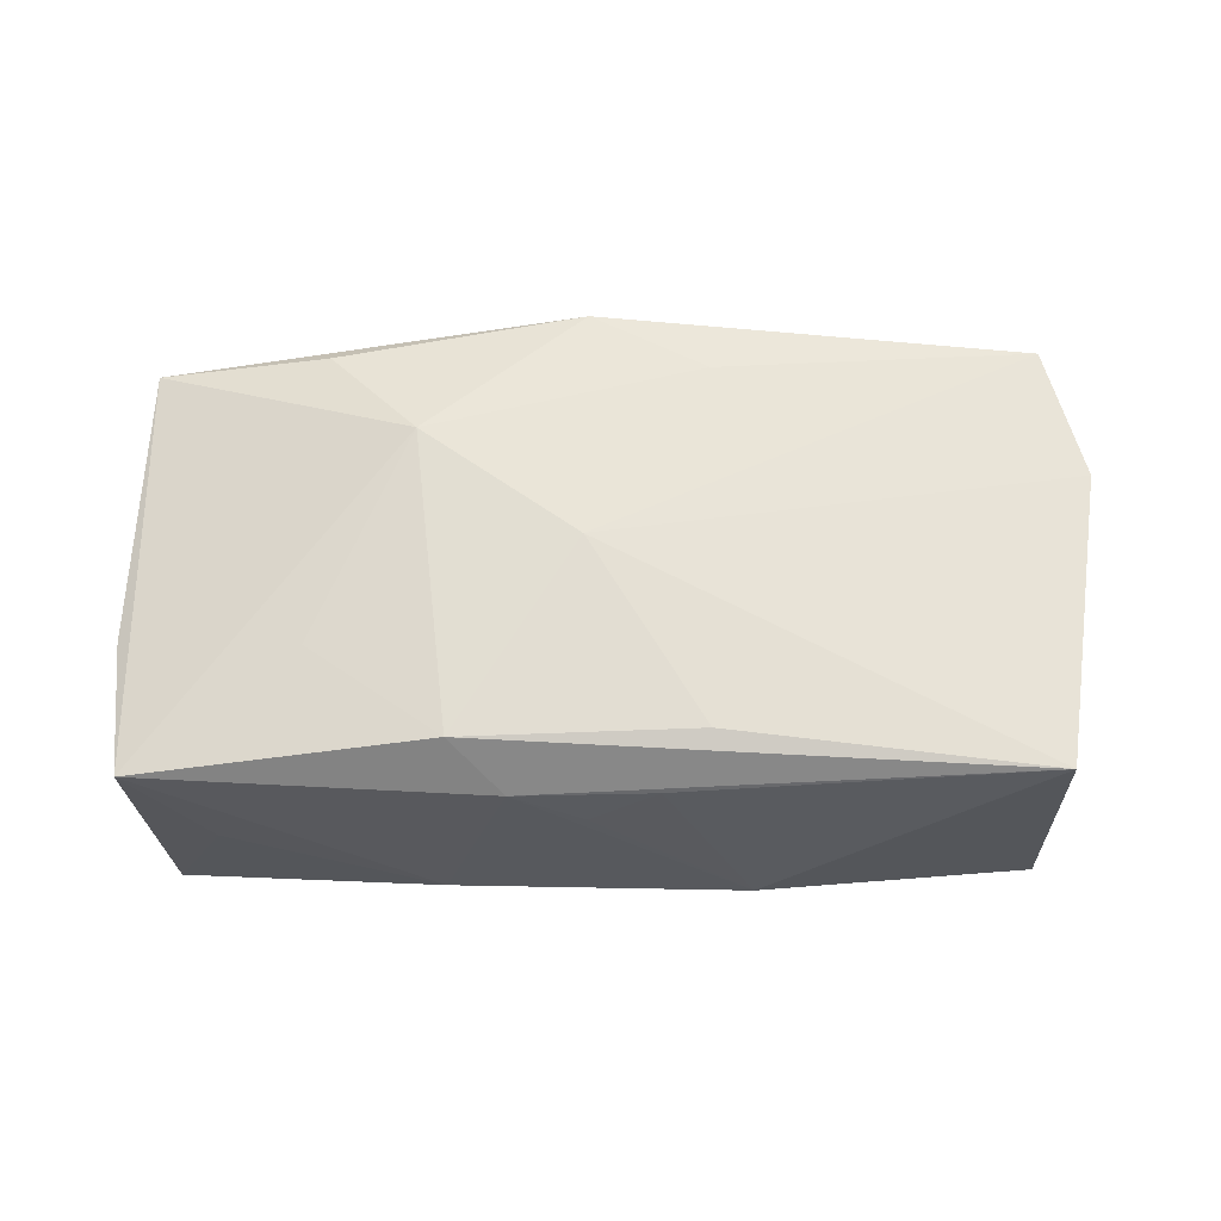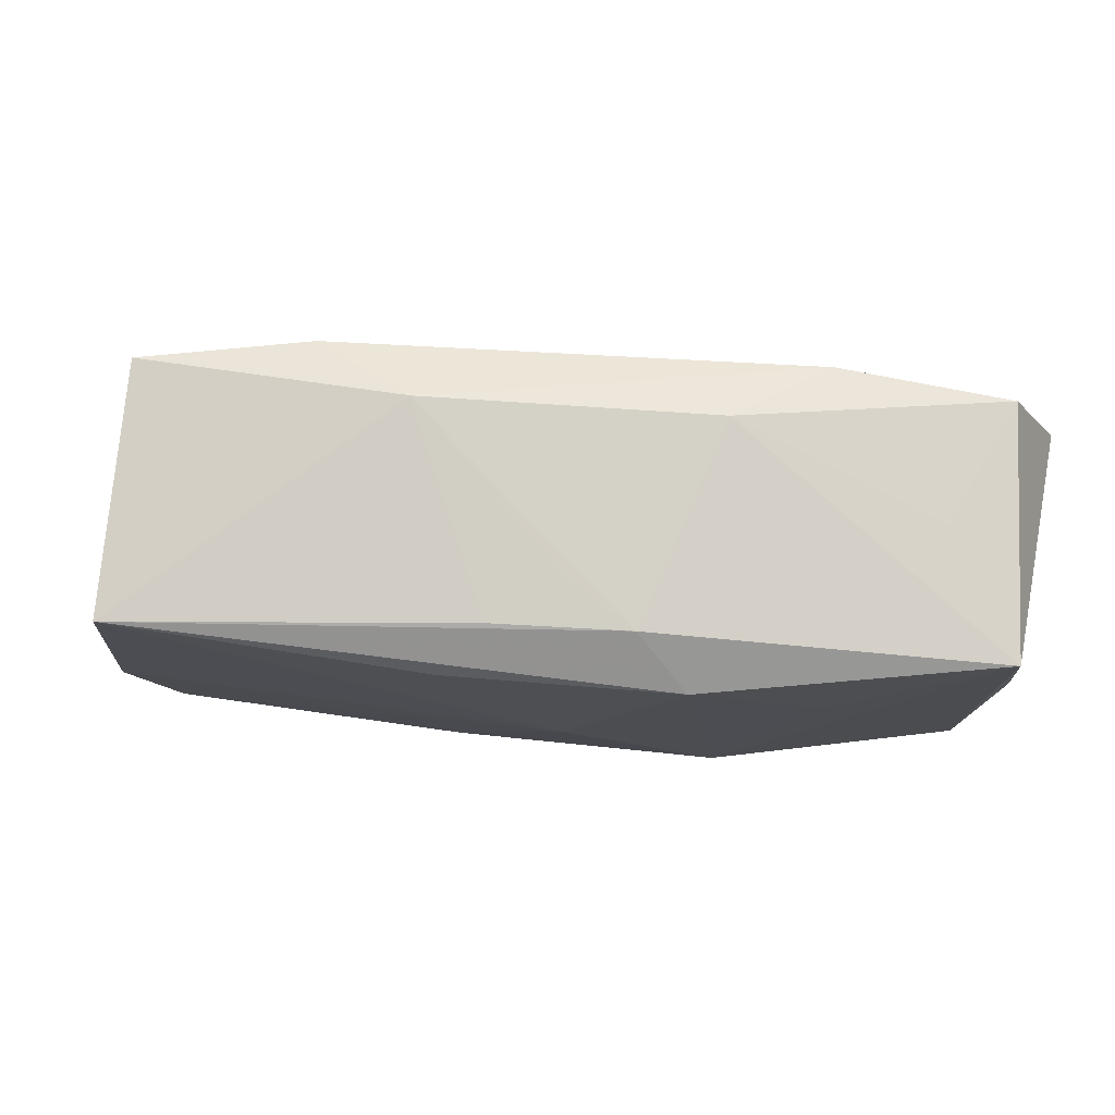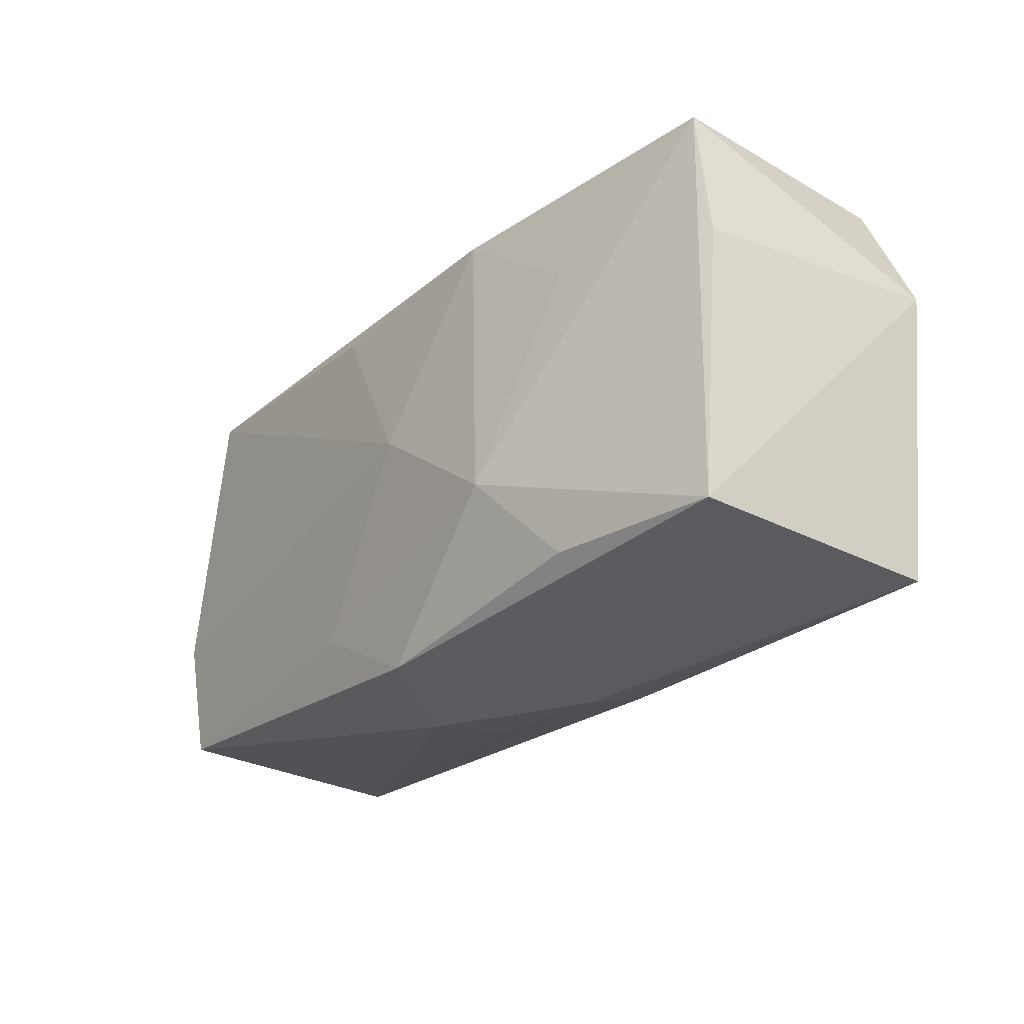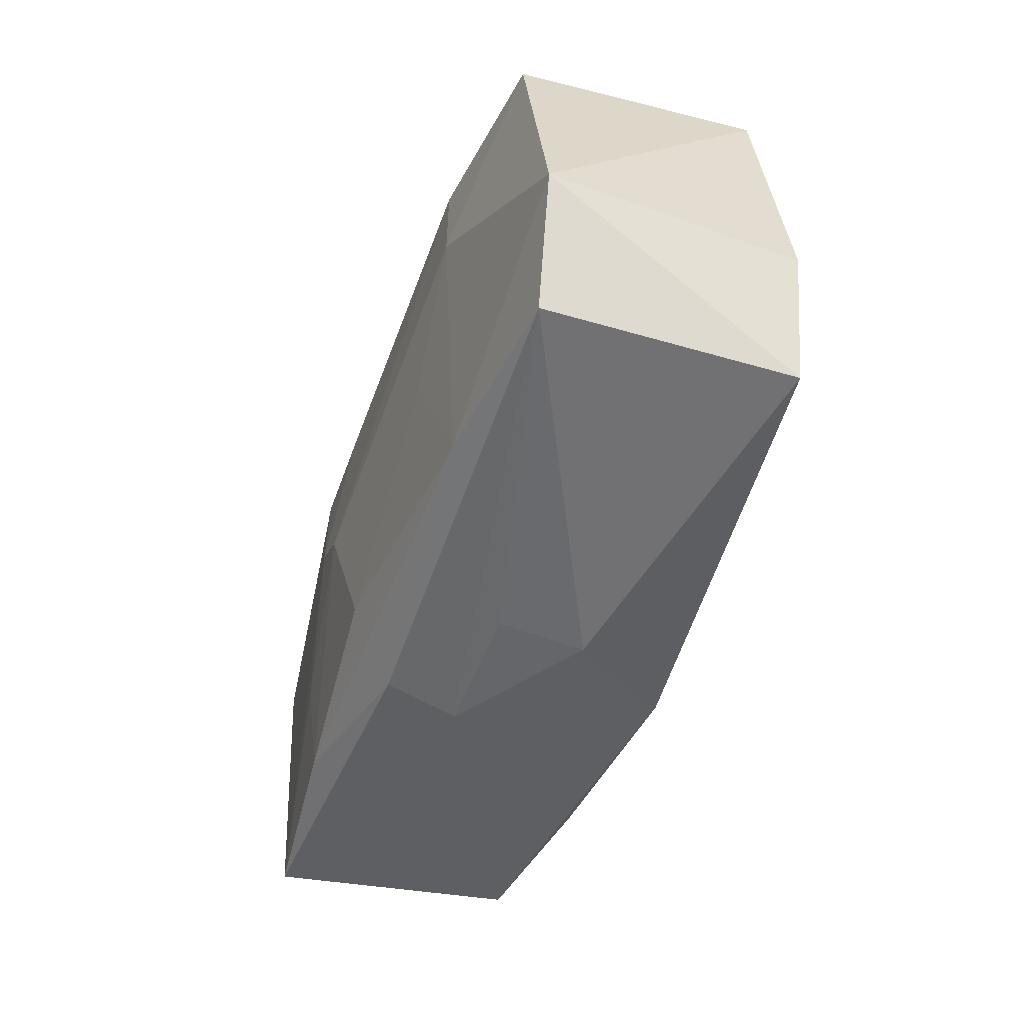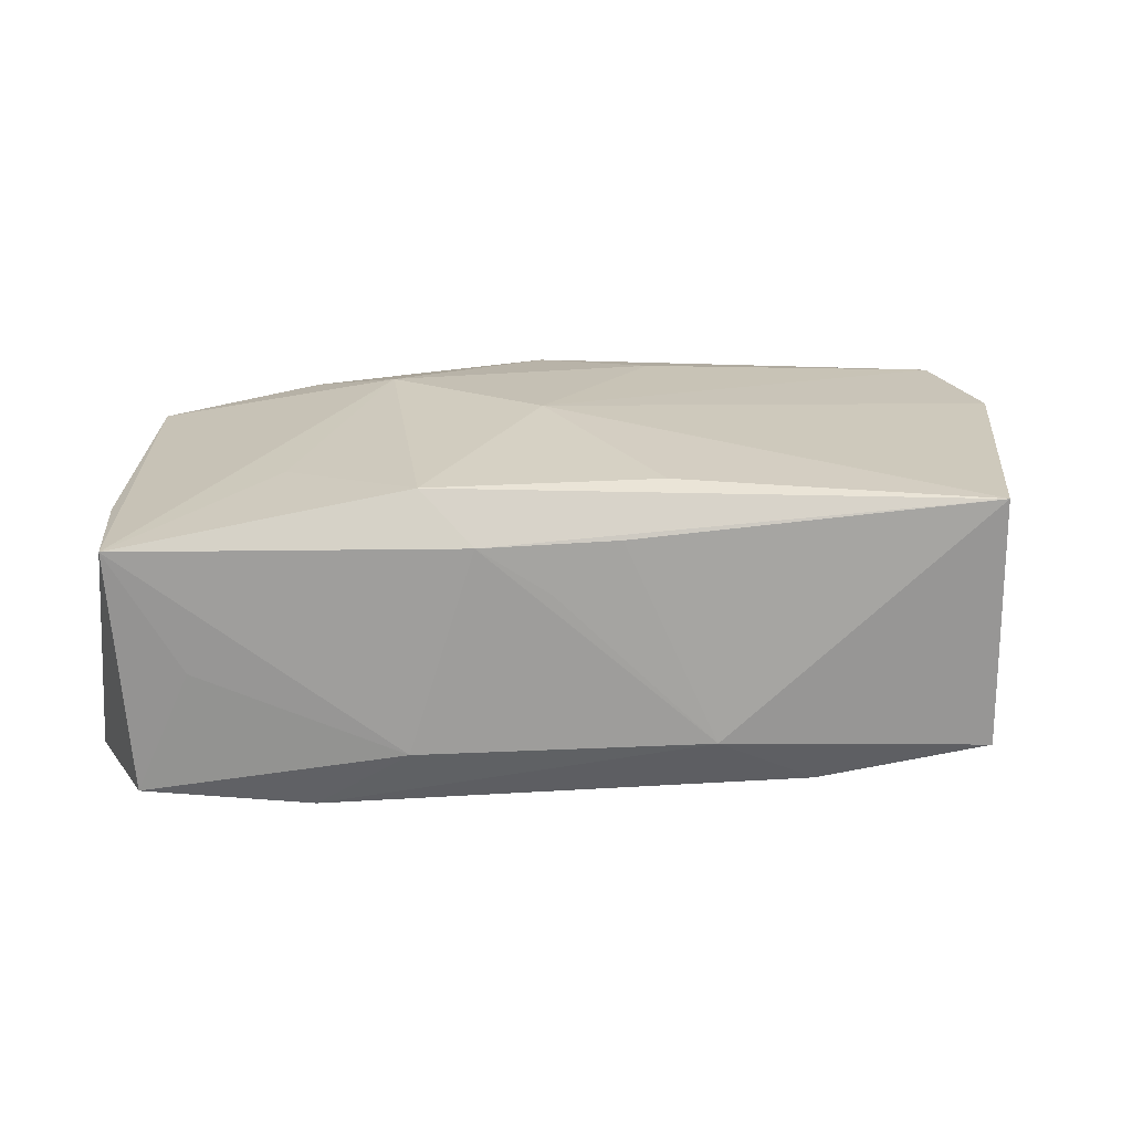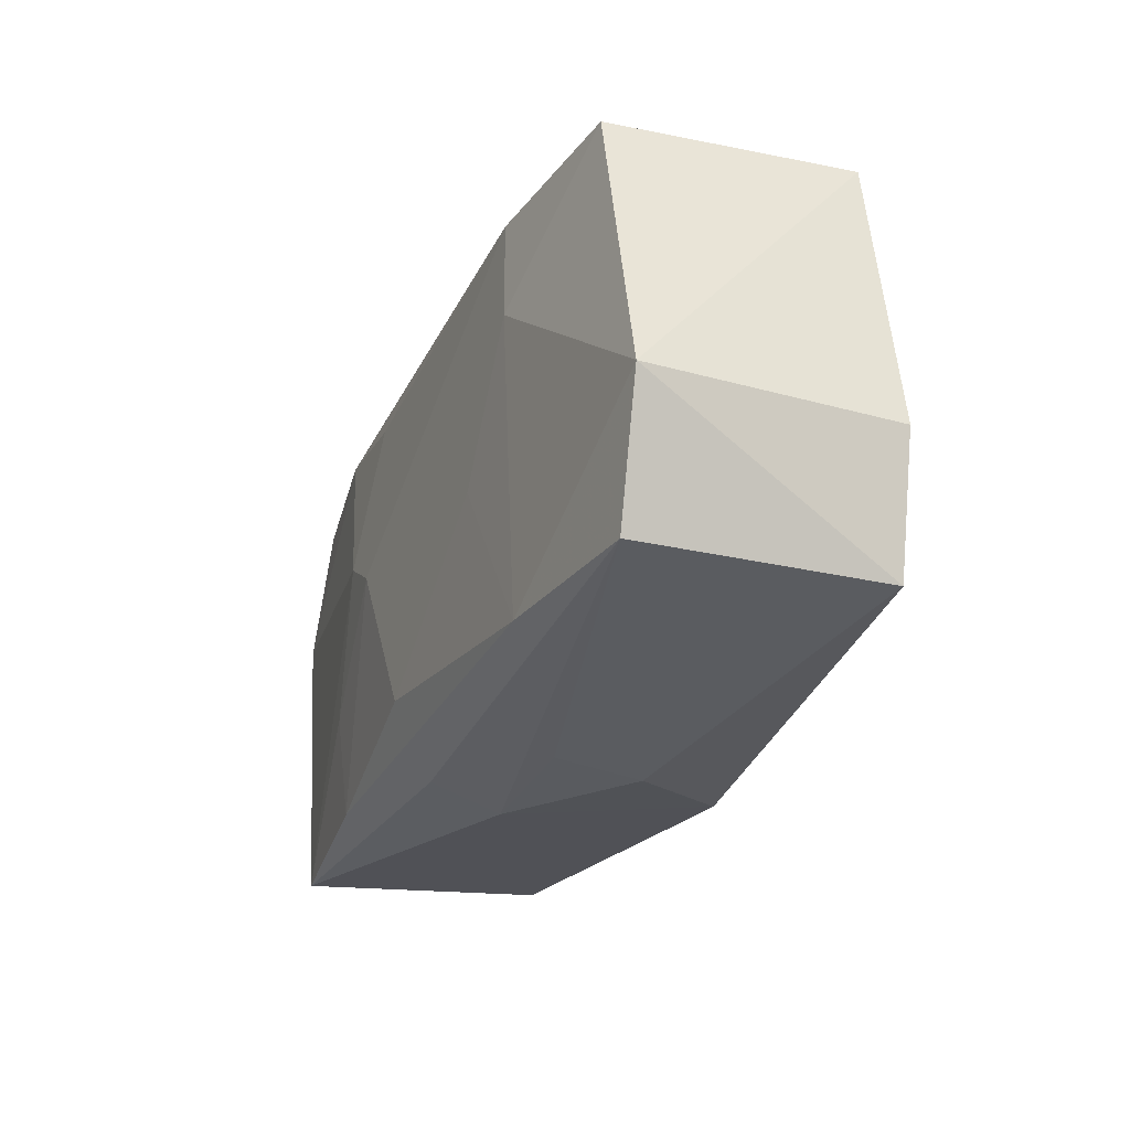
<metadata>
{"format":"obj","ext":"obj","renderer":"f3d","projection":"perspective","resolution":1024,"background":"white","views":[{"elev":60.5,"azim":-177.9,"up":"+Z"},{"elev":79.8,"azim":6.2,"up":"+Y"},{"elev":-24.6,"azim":53.6,"up":"+Y"},{"elev":-49.4,"azim":-106.3,"up":"+Y"},{"elev":19.3,"azim":-179.7,"up":"+Z"},{"elev":-29.5,"azim":-109.0,"up":"+Y"}]}
</metadata>
<code>
v -0.03698 -0.006429 0.01273
v 0.01334 0.003628 -0.0149
v 0.001564 -0.01947 0.01339
v -0.008012 -0.01443 0.01407
v 0.005958 0.01977 0.008321
v 0.003116 -0.01346 -0.0132
v -0.02158 0.007638 -0.01222
v 0.03452 0.01901 0.007736
v 0.02843 0.01899 -0.002251
v 0.008418 0.0002923 -0.01482
v 0.02169 -0.01569 0.01197
v 0.01127 0.01977 -0.008709
v 0.0201 -0.01641 -0.01284
v 0.006532 -0.02043 -0.0032
v 0.0001214 0.01974 0.004607
v -0.03356 -0.01743 0.01298
v 0.01037 0.01713 0.01228
v 0.03608 -0.01694 -0.01212
v -0.005242 0.01938 0.008868
v 0.006084 -0.01866 -0.009251
v -0.03958 -0.007534 -0.008614
v -0.01316 -0.003185 -0.0123
v -0.004878 -0.0211 0.004758
v -0.004978 -0.02024 -0.002518
v 0.008475 0.01526 -0.01382
v 0.01412 -0.007727 0.0145
v -0.0194 -0.01704 -0.01048
v 0.03795 0.007718 -0.01296
v 0.03591 0.00788 0.007547
v 0.019 0.01752 -0.01395
v 0.02069 -0.007314 -0.01376
v -0.03467 -0.01823 -0.008061
v -0.0348 0.01656 -0.009141
v -0.02075 0.01673 -0.01196
v -0.008661 0.0159 0.0127
v 0.001113 0.001173 0.0145
v 0.03563 -0.01539 0.009046
v 0.02141 0.009491 0.01127
v -0.01278 0.01977 -0.007669
v -0.0345 0.01774 0.01169
v 0.03306 0.01803 -0.01265
f 1 40 21
f 40 17 5
f 5 17 8
f 10 13 6
f 37 8 26
f 7 34 10
f 21 40 33
f 33 7 21
f 34 7 33
f 33 40 39
f 39 34 33
f 16 1 21
f 39 5 12
f 12 5 8
f 30 34 39
f 39 12 30
f 30 12 41
f 28 30 41
f 28 41 8
f 26 17 36
f 40 1 36
f 1 16 36
f 26 8 38
f 38 17 26
f 8 17 38
f 39 40 19
f 40 5 19
f 10 6 22
f 22 7 10
f 32 16 21
f 11 37 26
f 8 41 9
f 9 12 8
f 41 12 9
f 34 30 25
f 18 28 37
f 30 28 2
f 2 25 30
f 28 18 2
f 10 34 2
f 34 25 2
f 8 37 29
f 29 28 8
f 37 28 29
f 35 17 40
f 40 36 35
f 35 36 17
f 26 36 4
f 4 36 16
f 15 5 39
f 39 19 15
f 15 19 5
f 27 6 13
f 27 32 21
f 27 22 6
f 21 7 27
f 7 22 27
f 13 18 20
f 20 27 13
f 32 27 20
f 10 2 31
f 31 2 18
f 31 13 10
f 31 18 13
f 16 32 23
f 32 20 14
f 14 20 18
f 14 18 37
f 16 23 3
f 3 4 16
f 37 11 3
f 3 14 37
f 23 14 3
f 3 11 26
f 26 4 3
f 24 23 32
f 32 14 24
f 24 14 23

</code>
